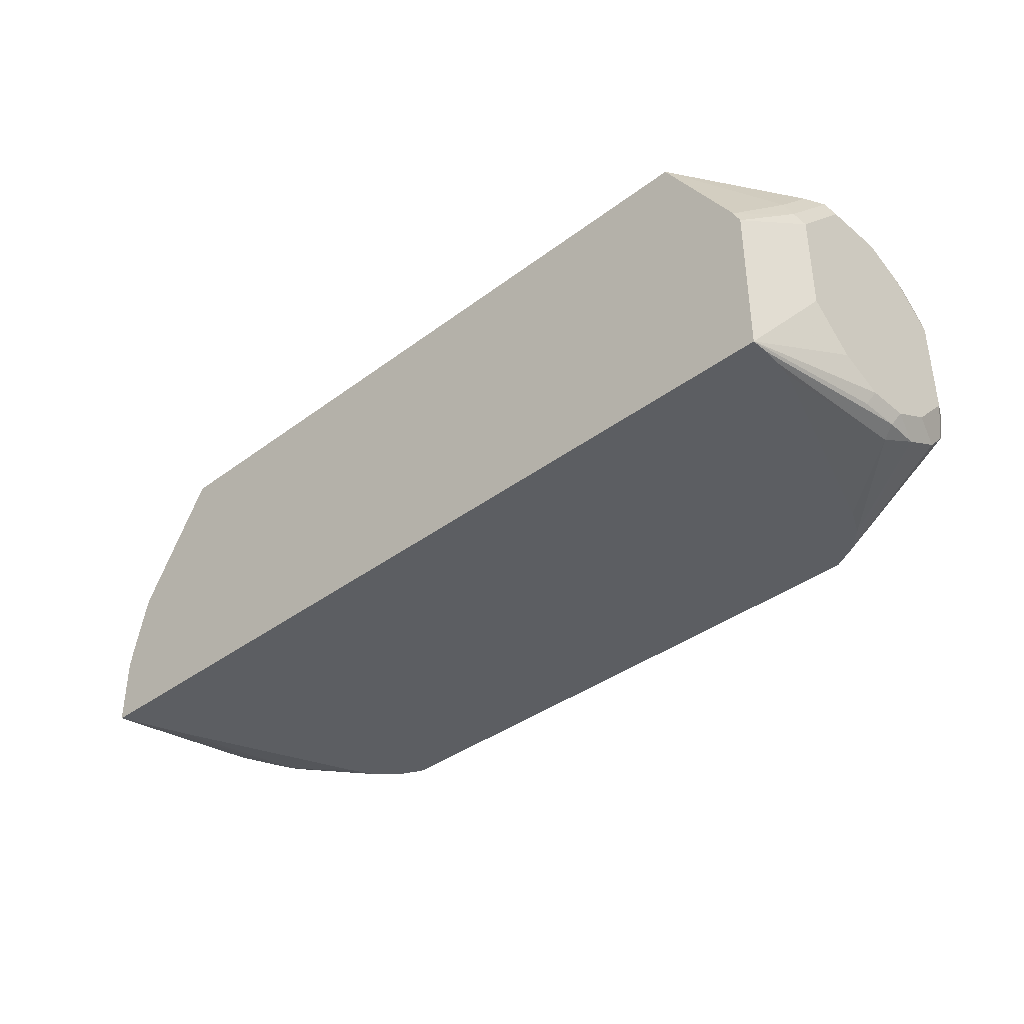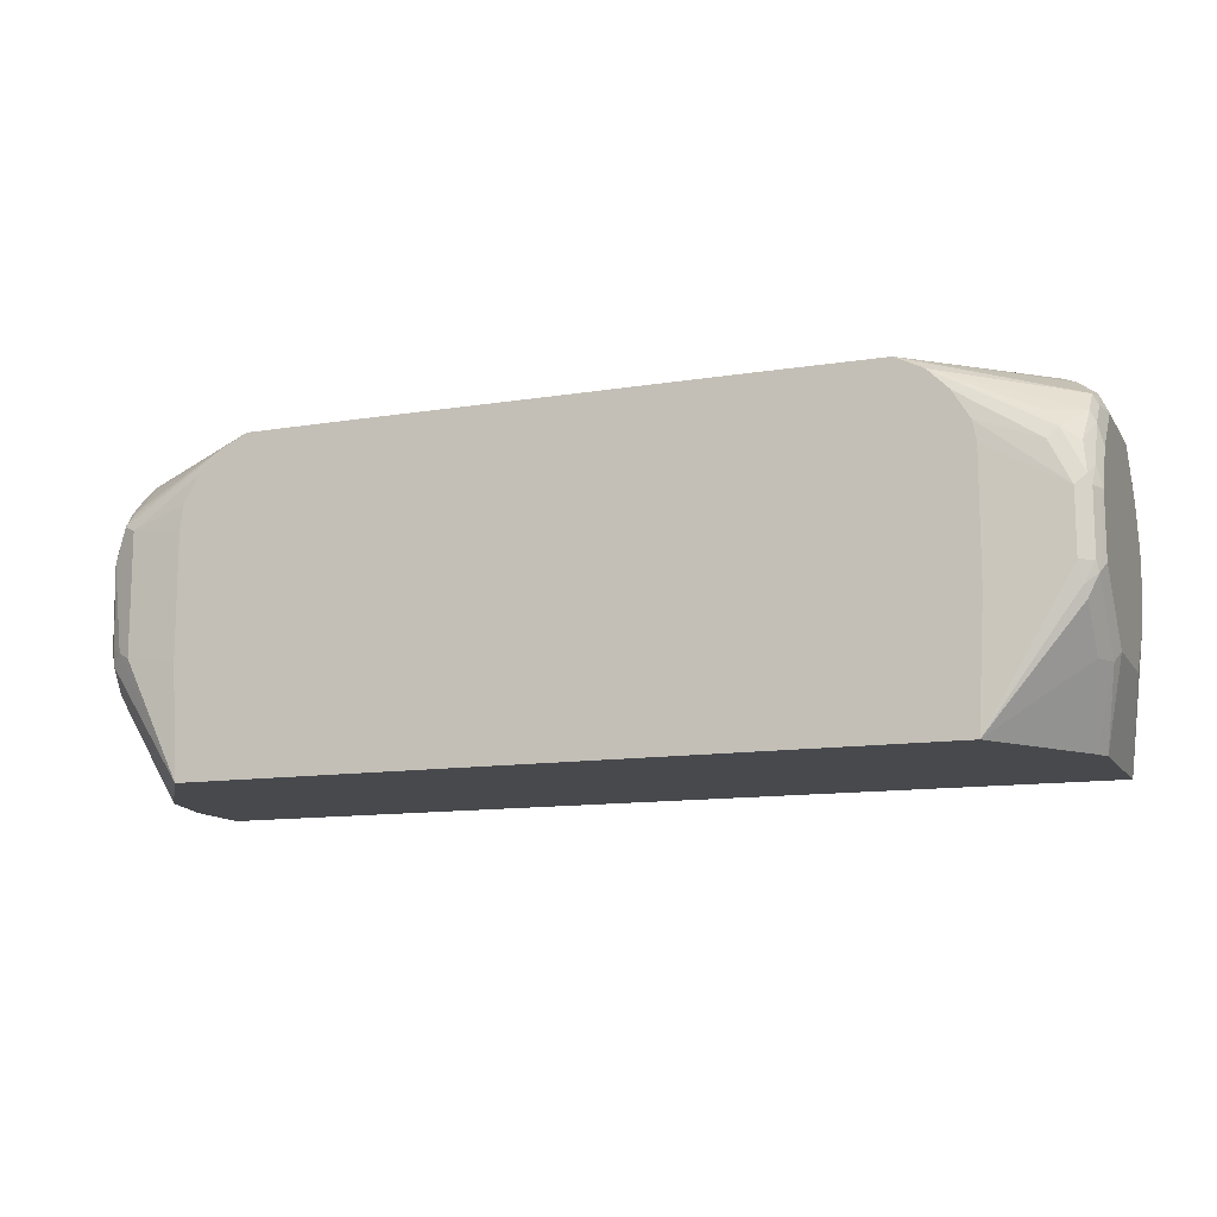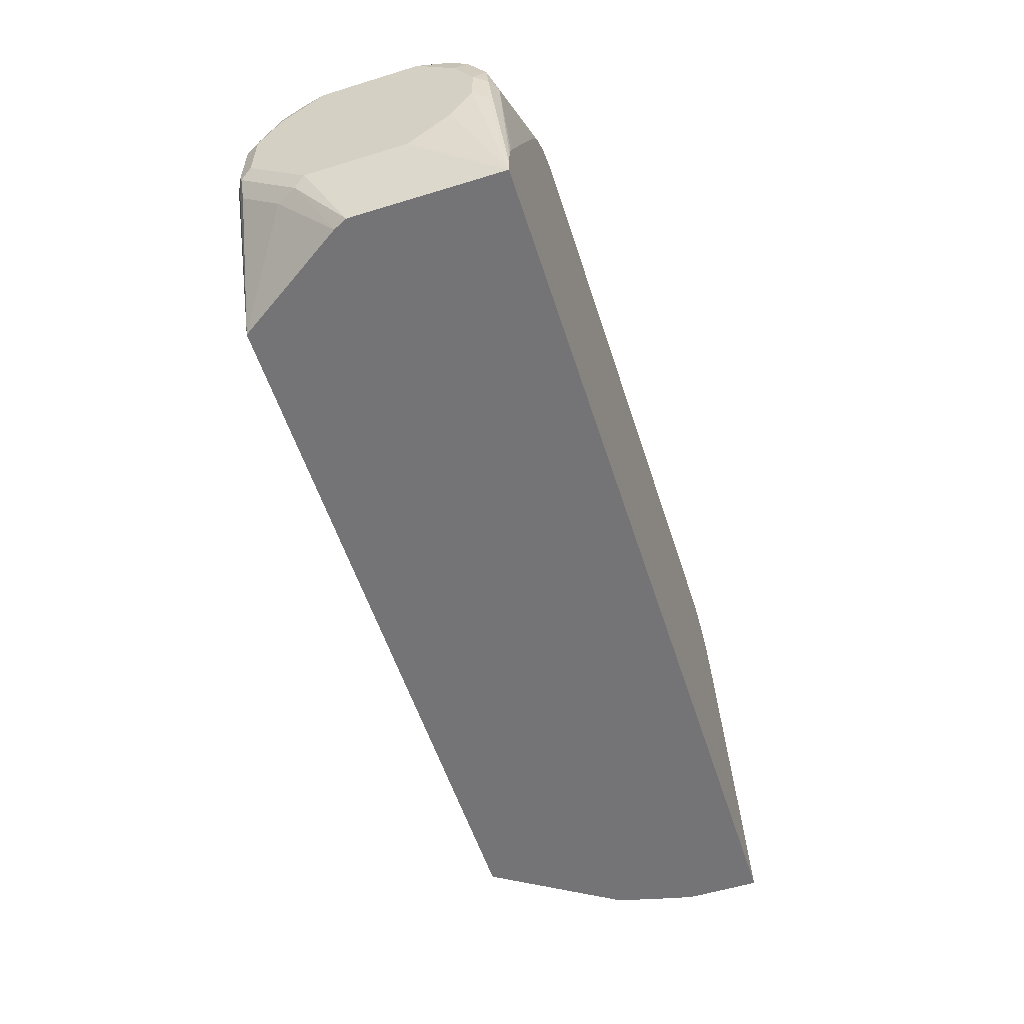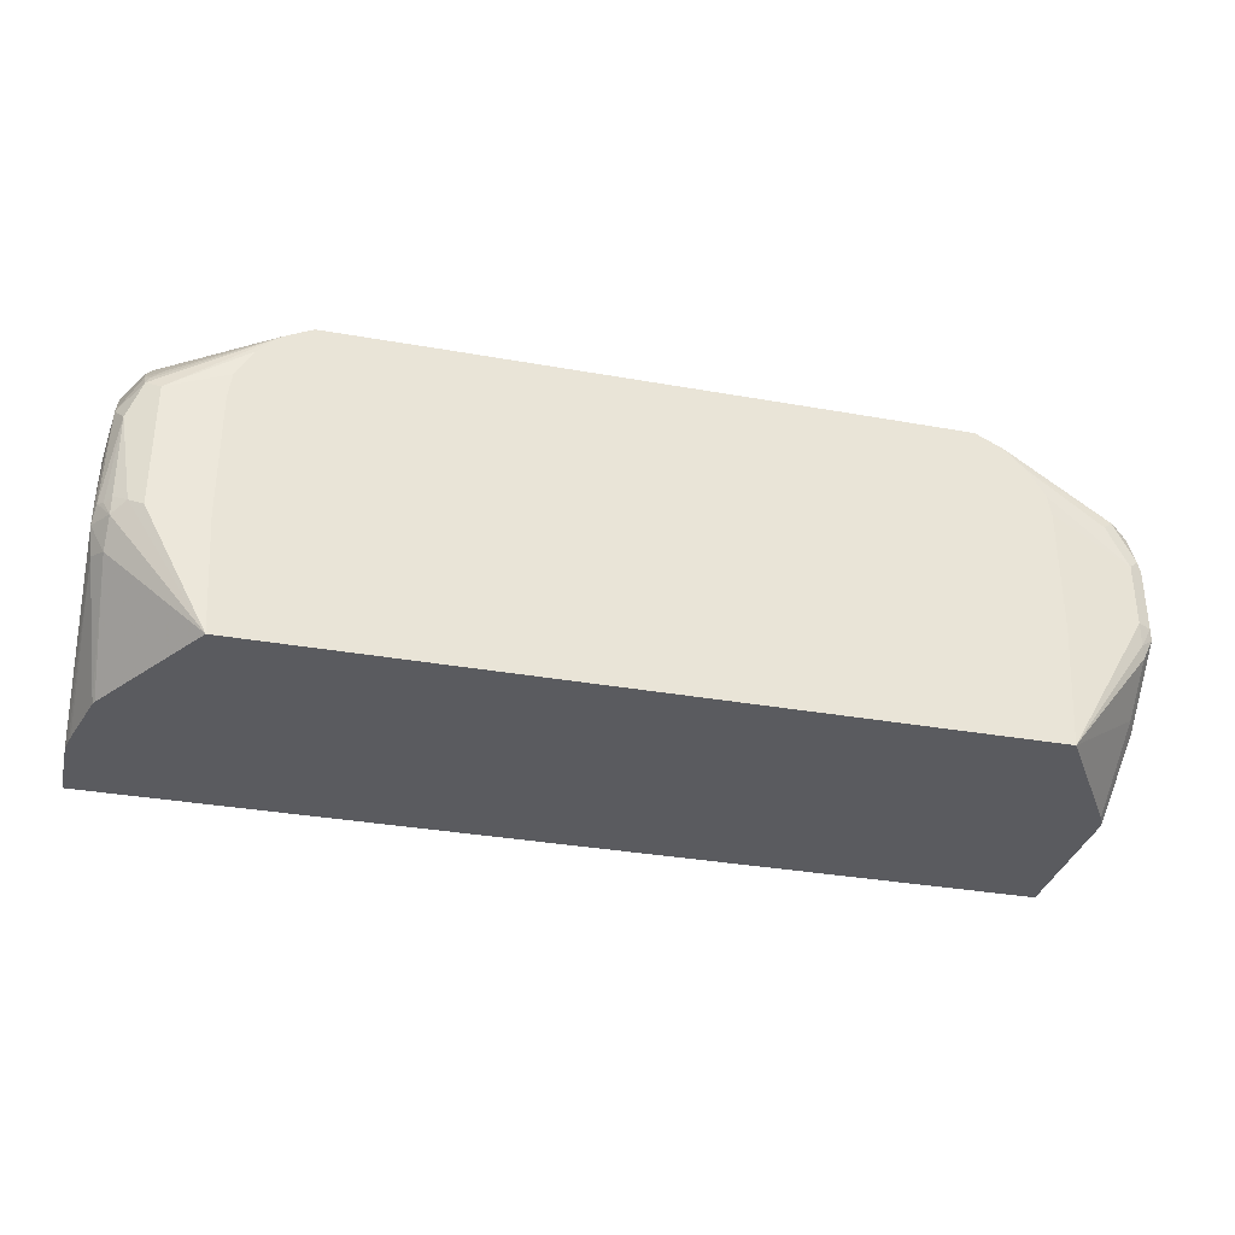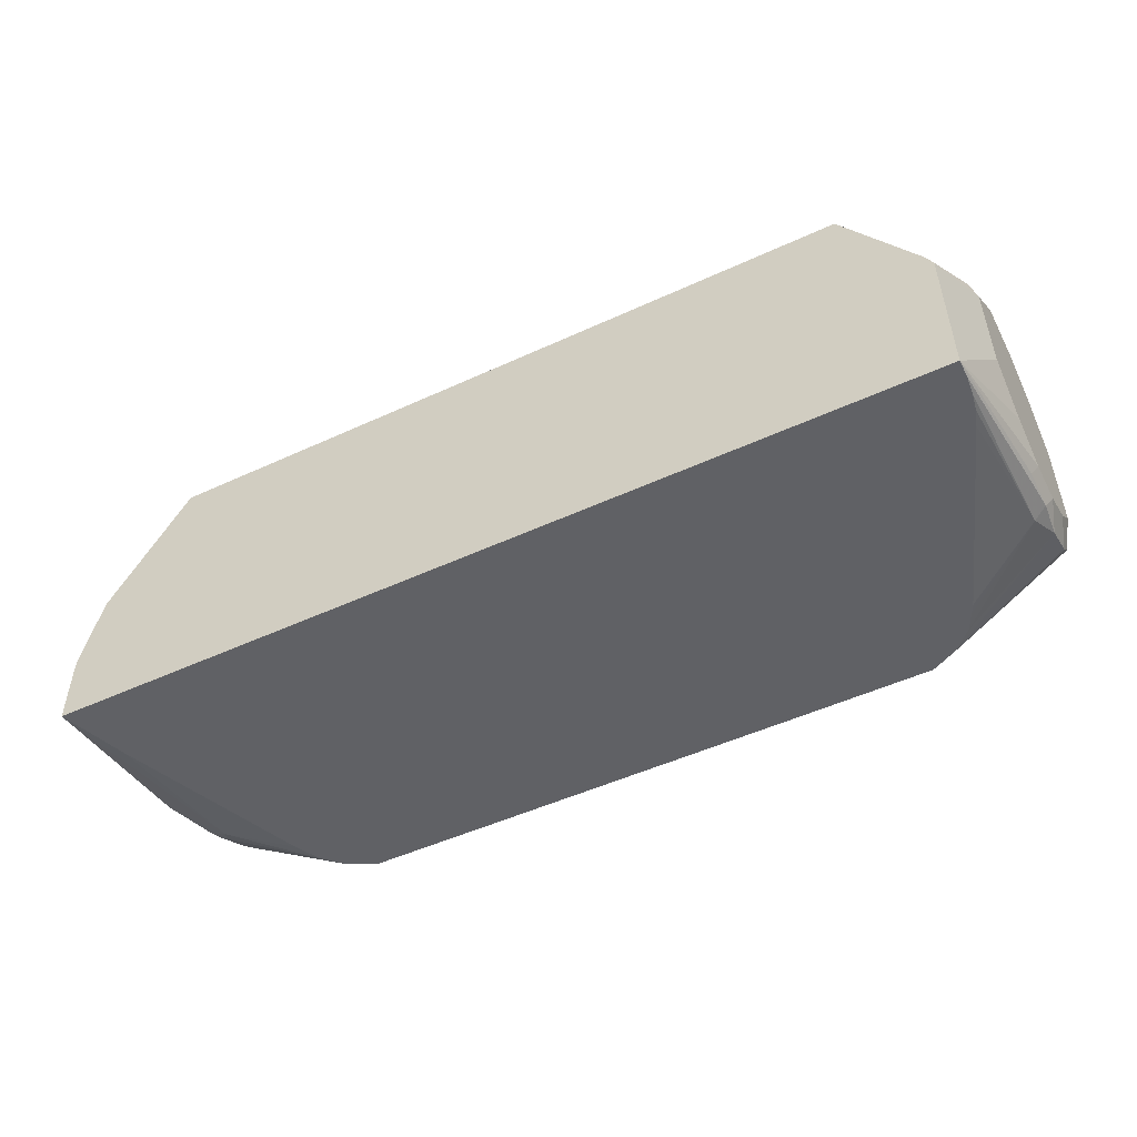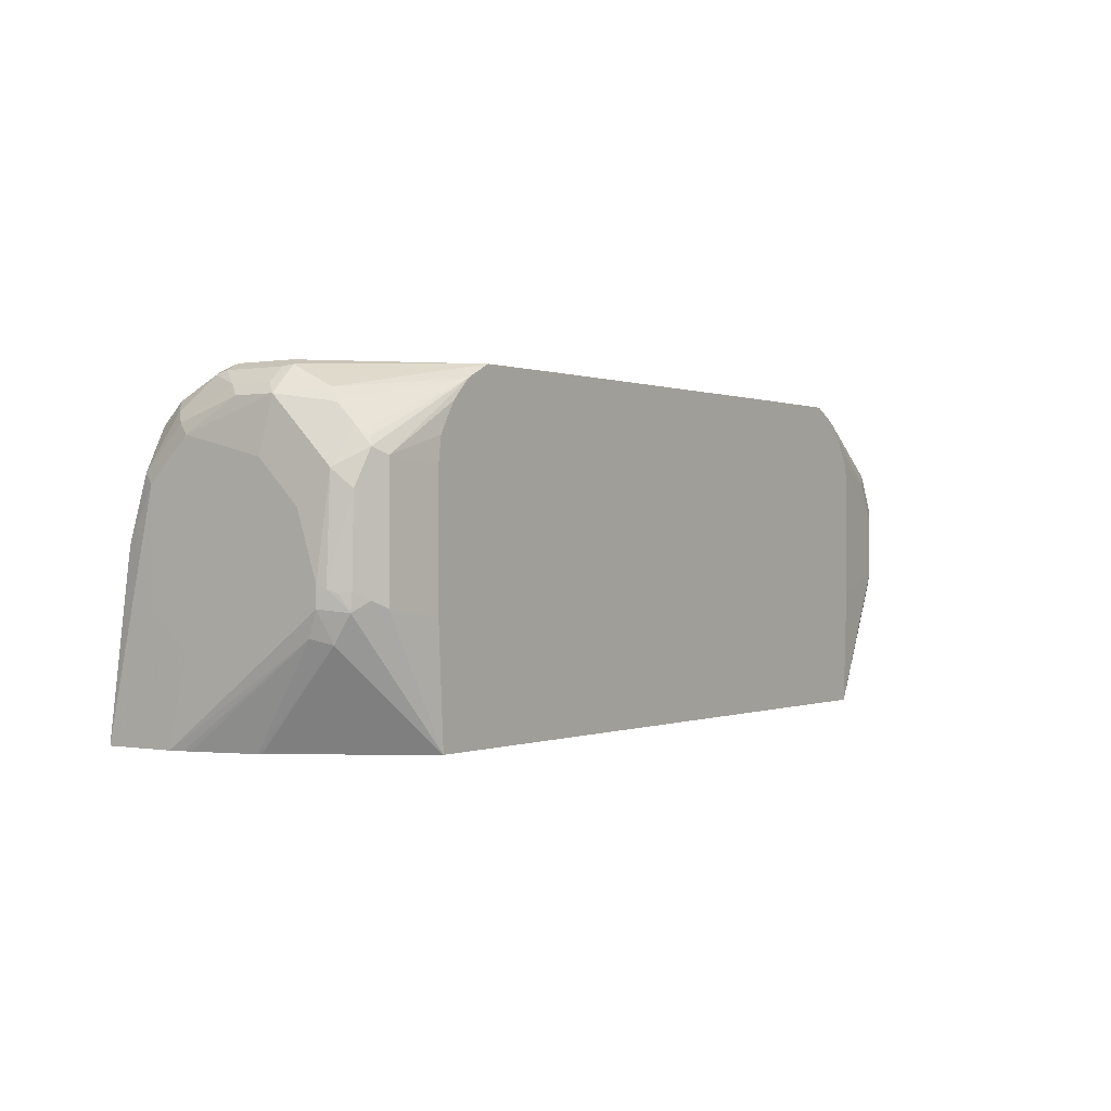
<metadata>
{"format":"obj","ext":"obj","renderer":"f3d","projection":"perspective","resolution":1024,"background":"white","views":[{"elev":-37.6,"azim":43.8,"up":"+Z"},{"elev":-12.2,"azim":20.8,"up":"+Y"},{"elev":-56.3,"azim":107.8,"up":"+Y"},{"elev":-33.2,"azim":-13.8,"up":"+Y"},{"elev":-49.5,"azim":27.0,"up":"+Z"},{"elev":0.1,"azim":-55.5,"up":"+Y"}]}
</metadata>
<code>
v -0.4487 0.02117 -0.1172
v -0.4495 0.1368 0.03908
v -0.4495 0.09773 -0.0977
v -0.4487 0.02117 -0.1855
v -0.4463 0.02117 -0.1043
v -0.4462 0.114 0.02931
v -0.4471 0.1523 0.04726
v -0.4495 0.1564 0.03908
v -0.4364 0.1091 0.0456
v -0.4355 0.134 0.06141
v -0.4495 0.1368 -0.1368
v -0.4495 0.2345 -0.1368
v -0.4446 0.1857 -0.1661
v -0.4397 0.1857 -0.171
v -0.4104 0.2345 -0.1759
v -0.4252 0.08779 -0.1855
v 0.4299 0.02117 -0.1855
v -0.4446 0.02117 -0.09688
v -0.4299 0.02117 -0.03911
v -0.4446 0.2443 0.04885
v -0.4417 0.1486 0.05471
v -0.4364 0.228 0.06514
v -0.4495 0.215 0.01953
v -0.4283 0.02117 -0.03585
v -0.3518 0.02117 0.08509
v -0.4234 0.1434 0.07166
v -0.4355 0.1508 0.06281
v -0.4495 0.2736 -0.0977
v -0.4456 0.2443 -0.1466
v -0.4332 0.2378 -0.1612
v -0.4251 0.2443 -0.1661
v -0.4234 0.2345 -0.1694
v -0.4169 0.2476 -0.1694
v -0.3387 0.2997 -0.1855
v -0.3421 0.293 -0.1855
v -0.3486 0.28 -0.1855
v -0.3518 0.2736 -0.1855
v 0.4299 0.03912 -0.1855
v 0.4429 0.1694 -0.1694
v 0.4495 0.1759 -0.1563
v 0.4495 0.1368 -0.1368
v 0.4495 0.09773 -0.0977
v 0.4299 0.02117 -0.03911
v -0.4446 0.3029 -0.009789
v -0.4234 0.2606 0.07166
v -0.4251 0.2761 0.05863
v -0.4495 0.2541 -0.01956
v -0.3581 0.1299 0.08509
v -0.4104 0.1368 0.07817
v 0.3518 0.02117 0.08509
v -0.4446 0.3029 -0.04888
v -0.4456 0.2834 -0.1075
v -0.4373 0.2932 -0.1172
v -0.4251 0.2834 -0.1466
v -0.4169 0.2866 -0.1498
v -0.3192 0.3192 -0.1855
v 0.4281 0.05674 -0.1855
v 0.4299 0.215 -0.1759
v 0.4429 0.2085 -0.1694
v 0.4495 0.215 -0.1563
v 0.4495 0.09773 -1.548e-05
v 0.4234 0.02117 -0.02552
v 0.4446 0.08798 0.009758
v -0.4373 0.3127 -0.01956
v -0.4251 0.2956 0.03908
v -0.4201 0.3078 0.02931
v -0.4201 0.3274 -0.009789
v -0.4201 0.2687 0.0684
v -0.4104 0.2541 0.07817
v -0.3192 0.3192 0.08509
v -0.4104 0.2801 0.06514
v -0.4104 0.2997 0.0456
v -0.3581 0.2477 0.08509
v 0.4348 0.08798 0.02931
v 0.4348 0.1271 0.0684
v 0.4324 0.1368 0.07327
v 0.4299 0.1564 0.07817
v 0.3581 0.1363 0.08509
v -0.4373 0.3127 -0.05863
v -0.4251 0.3225 -0.08795
v -0.4251 0.3029 -0.127
v -0.4169 0.3062 -0.1303
v -0.3062 0.3257 -0.1855
v 0.4252 0.07341 -0.1855
v 0.4397 0.2443 -0.1661
v 0.4202 0.08807 -0.1855
v 0.42 0.08883 -0.1855
v 0.3518 0.2736 -0.1855
v 0.347 0.2832 -0.1855
v 0.3387 0.2997 -0.1855
v 0.4495 0.2541 -0.1368
v 0.4446 0.1271 0.04885
v 0.4495 0.1564 0.05863
v -0.4234 0.3257 -0.01956
v -0.3062 0.3257 0.08509
v -0.2932 0.3322 0.08509
v -0.4104 0.3322 -0.01956
v -0.3549 0.272 0.08509
v -0.3387 0.2997 0.08509
v 0.4446 0.1466 0.0684
v 0.4429 0.1564 0.07166
v 0.4299 0.215 0.07817
v 0.3581 0.2541 0.08509
v -0.4234 0.3257 -0.07818
v -0.4104 0.3322 -0.07818
v -0.4169 0.3257 -0.09118
v -0.2932 0.3322 -0.1855
v 0.4397 0.2834 -0.1466
v 0.3192 0.3192 -0.1855
v 0.4495 0.2736 -0.1172
v 0.4495 0.215 0.05863
v -0.1948 0.3325 0.08509
v 0.4429 0.215 0.07166
v 0.4397 0.2248 0.07327
v 0.4104 0.2541 0.07817
v 0.3546 0.2736 0.08509
v -0.1948 0.3325 -0.1368
v -0.1941 0.3325 -0.1563
v -0.1757 0.3325 -0.1748
v -0.165 0.3325 -0.1855
v 0.4397 0.3029 -0.127
v 0.3062 0.3257 -0.1855
v 0.4495 0.2932 -0.0977
v 0.4495 0.2541 0.03908
v 0.4446 0.2736 0.04152
v 0.4446 0.2345 0.06106
v 0.1748 0.3325 0.08509
v 0.4364 0.2541 0.06514
v 0.4201 0.2638 0.07327
v 0.3387 0.2997 0.08509
v 0.155 0.3325 -0.1855
v 0.4332 0.316 -0.101
v 0.4364 0.3192 -0.0847
v 0.2932 0.3322 -0.1855
v 0.4495 0.2932 -1.548e-05
v 0.4495 0.2736 0.01953
v 0.4446 0.2932 0.02197
v 0.4397 0.3029 0.02441
v 0.4397 0.2834 0.04395
v 0.2932 0.3322 0.08509
v 0.4104 0.3322 -0.01956
v 0.1753 0.3325 0.07788
v 0.4299 0.2736 0.05863
v 0.4104 0.2801 0.06514
v 0.3192 0.3192 0.08509
v 0.1745 0.3325 -0.1745
v 0.4104 0.3322 -0.07818
v 0.4364 0.3192 -0.02608
v 0.4234 0.3257 -0.07166
v 0.4429 0.3062 0.0065
v 0.4234 0.3257 -0.01305
v 0.4299 0.3078 0.02197
v 0.3062 0.3257 0.08509
v 0.307 0.3253 0.08509
v 0.1753 0.3325 -0.1558
f 77 101 113
f 76 101 77
f 76 100 101
f 75 100 76
f 75 92 100
f 70 72 71
f 69 99 70
f 77 113 102
f 68 70 71
f 67 96 97
f 67 97 94
f 66 96 67
f 66 95 96
f 66 70 95
f 69 98 99
f 69 73 98
f 80 104 105
f 77 103 78
f 97 112 117
f 66 72 70
f 96 112 97
f 94 105 104
f 94 97 105
f 93 111 100
f 92 93 100
f 77 102 103
f 91 121 110
f 85 109 108
f 85 90 109
f 82 106 107
f 81 106 82
f 80 106 81
f 80 105 106
f 79 104 80
f 91 108 121
f 82 107 83
f 58 84 86
f 64 104 79
f 55 81 82
f 54 81 55
f 53 81 54
f 53 80 81
f 52 80 53
f 52 79 80
f 51 79 52
f 50 77 78
f 50 76 77
f 50 75 76
f 50 74 75
f 50 62 74
f 48 69 49
f 48 73 69
f 97 117 105
f 55 82 56
f 56 82 83
f 57 84 58
f 58 85 59
f 64 94 104
f 64 67 94
f 63 75 74
f 63 92 75
f 62 63 74
f 61 93 92
f 61 92 63
f 65 72 66
f 60 108 91
f 59 85 60
f 58 90 85
f 58 89 90
f 58 88 89
f 58 87 88
f 58 86 87
f 148 151 150
f 60 85 108
f 100 113 101
f 125 137 138
f 102 113 114
f 134 146 147
f 133 151 148
f 133 149 151
f 133 147 149
f 132 147 133
f 132 134 147
f 131 146 134
f 129 145 130
f 129 144 145
f 129 143 144
f 128 143 129
f 128 139 143
f 127 141 142
f 127 140 141
f 125 128 126
f 135 148 150
f 135 150 137
f 137 150 138
f 138 150 151
f 46 72 65
f 146 155 147
f 141 155 142
f 141 147 155
f 141 149 147
f 141 151 149
f 140 151 141
f 125 139 128
f 140 152 151
f 139 145 144
f 138 145 139
f 138 154 145
f 138 153 154
f 138 140 153
f 138 152 140
f 138 151 152
f 139 144 143
f 100 111 113
f 125 138 139
f 125 136 135
f 111 126 113
f 111 125 126
f 111 124 125
f 110 121 123
f 109 122 121
f 108 109 121
f 105 107 106
f 105 120 107
f 105 119 120
f 105 118 119
f 105 117 118
f 102 116 103
f 102 115 116
f 102 129 115
f 102 114 129
f 112 127 142
f 112 142 155
f 112 155 146
f 112 146 131
f 124 136 125
f 123 148 135
f 123 133 148
f 121 134 132
f 121 122 134
f 121 133 123
f 121 132 133
f 125 135 137
f 115 130 116
f 114 128 129
f 114 126 128
f 113 126 114
f 112 118 117
f 112 119 118
f 112 120 119
f 112 131 120
f 115 129 130
f 46 71 72
f 40 91 110
f 45 70 68
f 7 20 8
f 6 19 9
f 6 18 19
f 5 18 6
f 4 38 17
f 4 57 38
f 4 84 57
f 4 86 84
f 4 87 86
f 4 88 87
f 4 89 88
f 4 90 89
f 4 109 90
f 4 122 109
f 4 134 122
f 7 10 21
f 4 131 134
f 7 21 22
f 8 20 23
f 15 31 33
f 15 32 31
f 14 32 15
f 14 31 32
f 14 30 31
f 13 30 14
f 13 29 30
f 12 29 13
f 12 28 29
f 10 25 26
f 10 27 21
f 10 26 27
f 9 25 10
f 9 24 25
f 9 19 24
f 7 22 20
f 4 120 131
f 4 107 120
f 4 83 107
f 2 7 8
f 1 6 2
f 1 5 6
f 1 18 5
f 1 19 18
f 1 24 19
f 1 25 24
f 1 50 25
f 1 62 50
f 1 43 62
f 1 17 43
f 1 4 17
f 1 3 4
f 1 2 3
f 46 68 71
f 2 8 23
f 2 23 47
f 2 47 28
f 2 28 12
f 4 56 83
f 4 34 56
f 4 35 34
f 4 36 35
f 4 37 36
f 4 16 37
f 4 15 16
f 15 33 34
f 4 14 15
f 4 11 12
f 3 11 4
f 2 10 7
f 2 9 10
f 2 6 9
f 2 11 3
f 2 12 11
f 4 12 13
f 15 34 35
f 4 13 14
f 15 36 37
f 40 60 91
f 39 60 40
f 39 59 60
f 38 58 59
f 38 57 58
f 34 55 56
f 33 55 34
f 31 55 33
f 31 54 55
f 29 31 30
f 29 54 31
f 29 53 54
f 29 52 53
f 28 52 29
f 28 51 52
f 40 110 123
f 28 44 51
f 40 123 135
f 40 136 124
f 15 35 36
f 45 69 70
f 45 68 46
f 44 67 64
f 44 66 67
f 44 65 66
f 44 46 65
f 44 79 51
f 44 64 79
f 43 63 62
f 43 61 63
f 40 42 41
f 40 61 42
f 40 93 61
f 40 111 93
f 40 135 136
f 28 47 44
f 40 124 111
f 25 98 73
f 22 49 69
f 22 26 49
f 22 27 26
f 21 27 22
f 20 46 44
f 20 45 46
f 20 22 45
f 22 69 45
f 17 61 43
f 17 41 42
f 17 40 41
f 17 39 40
f 17 59 39
f 25 73 48
f 17 38 59
f 15 37 16
f 17 42 61
f 23 44 47
f 20 44 23
f 25 49 26
f 25 70 99
f 25 95 70
f 25 48 49
f 25 96 95
f 25 112 96
f 25 127 112
f 25 153 140
f 25 140 127
f 25 99 98
f 25 50 78
f 25 145 154
f 25 130 145
f 25 116 130
f 25 103 116
f 25 154 153
f 25 78 103

</code>
